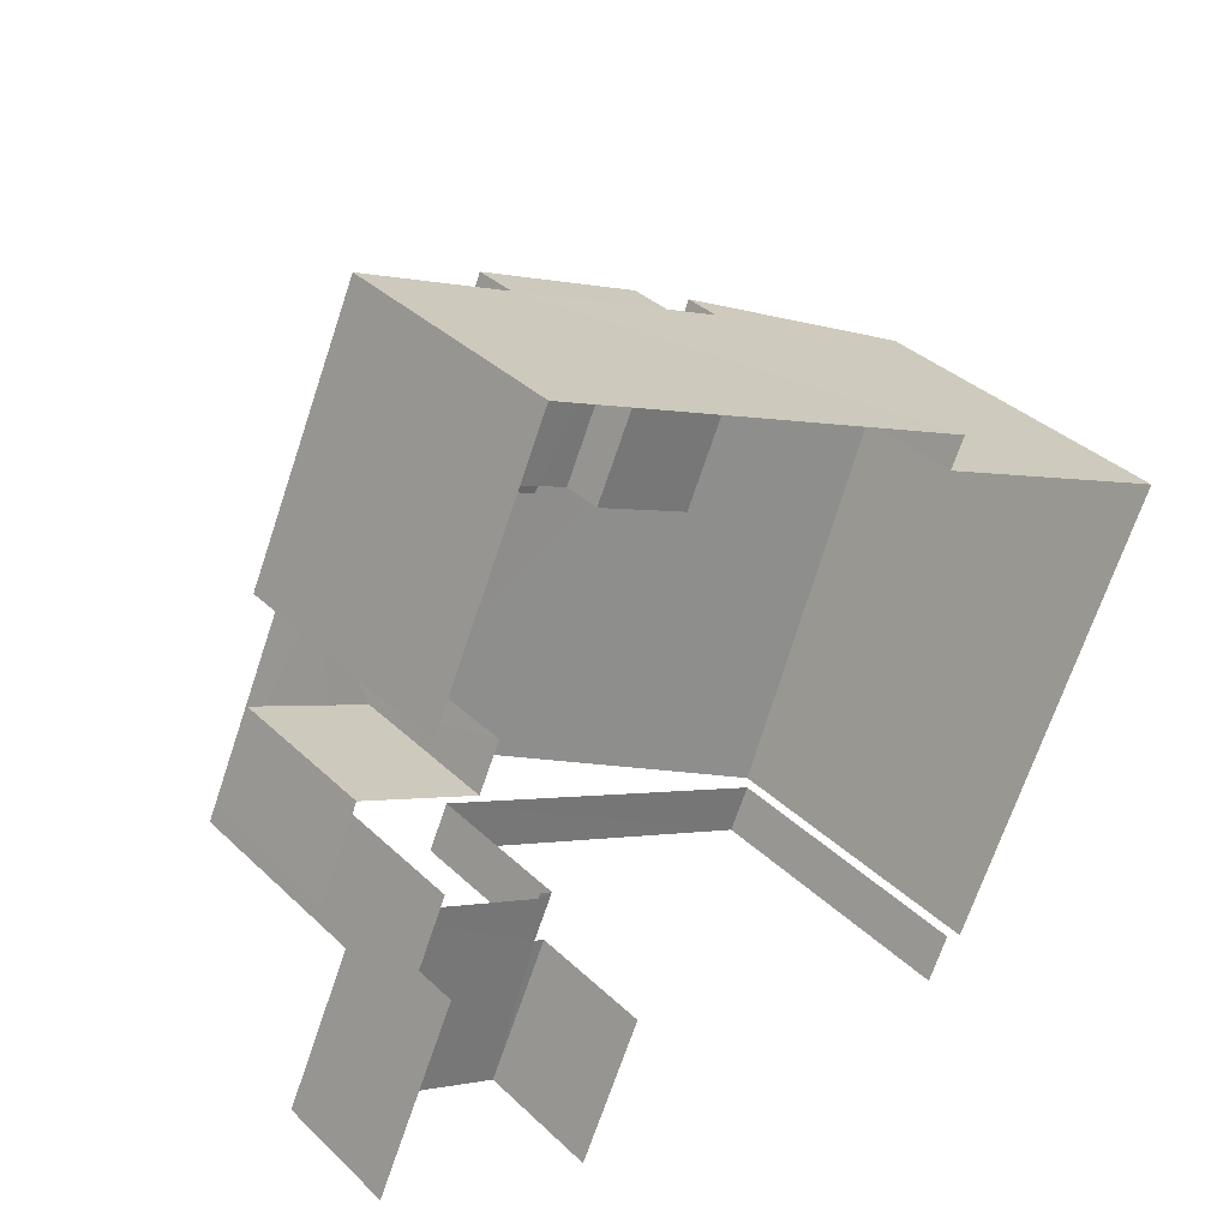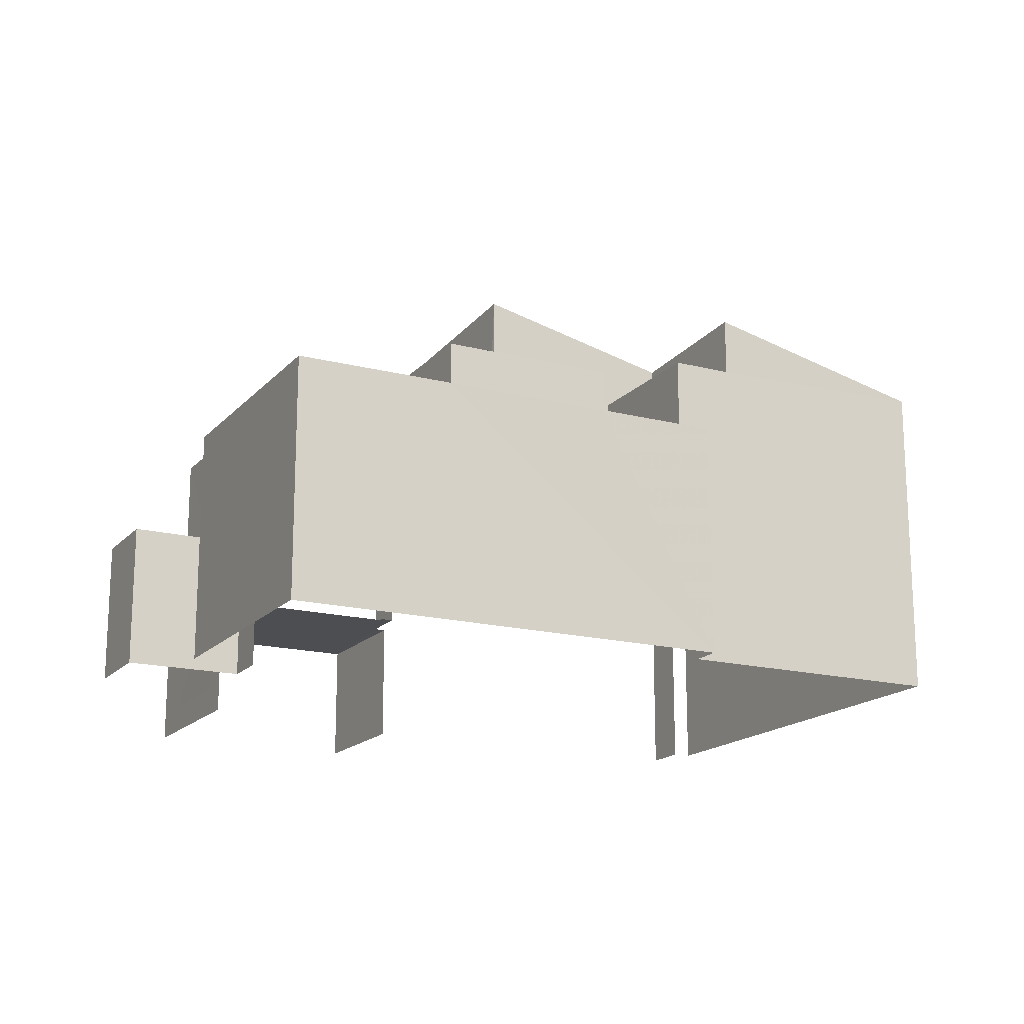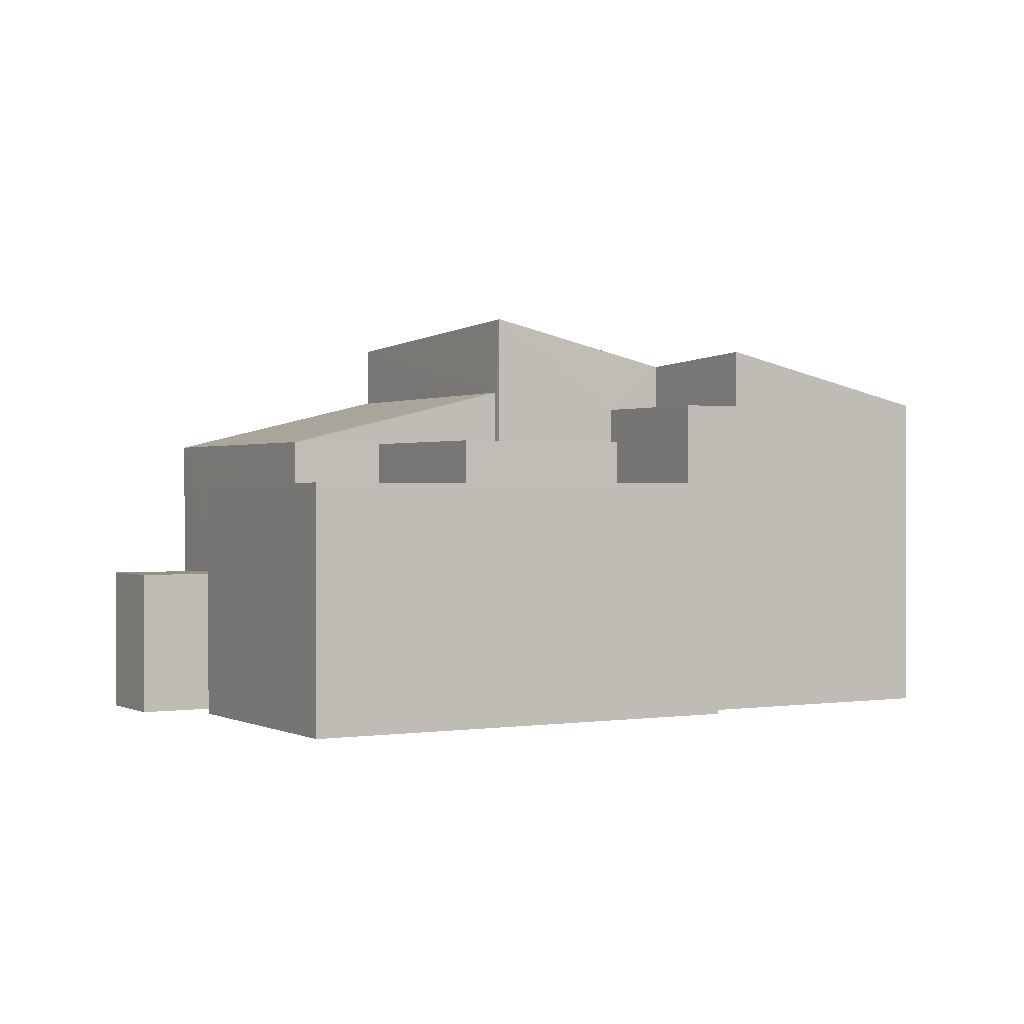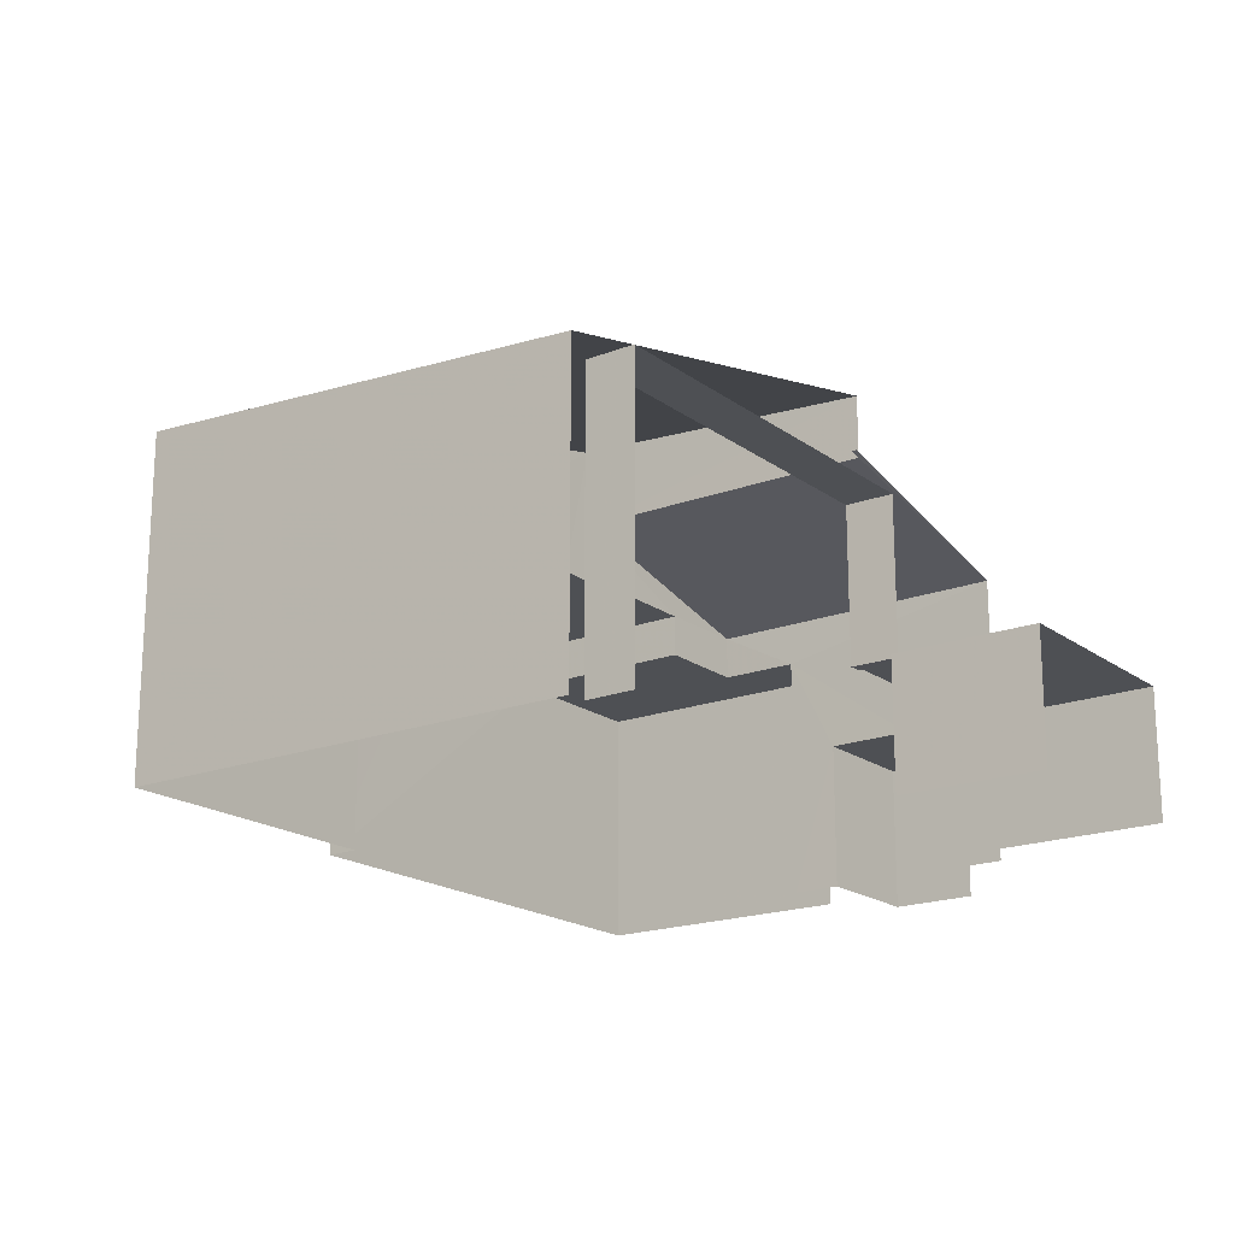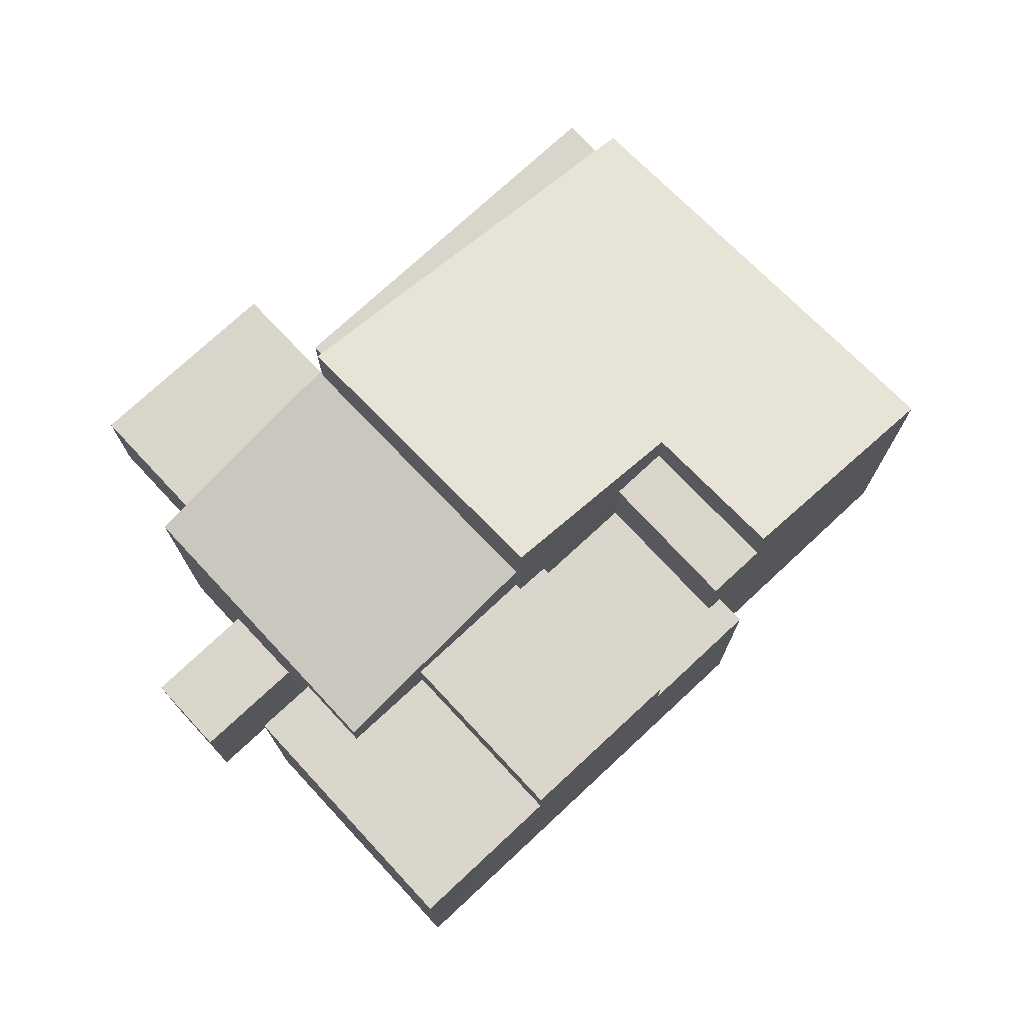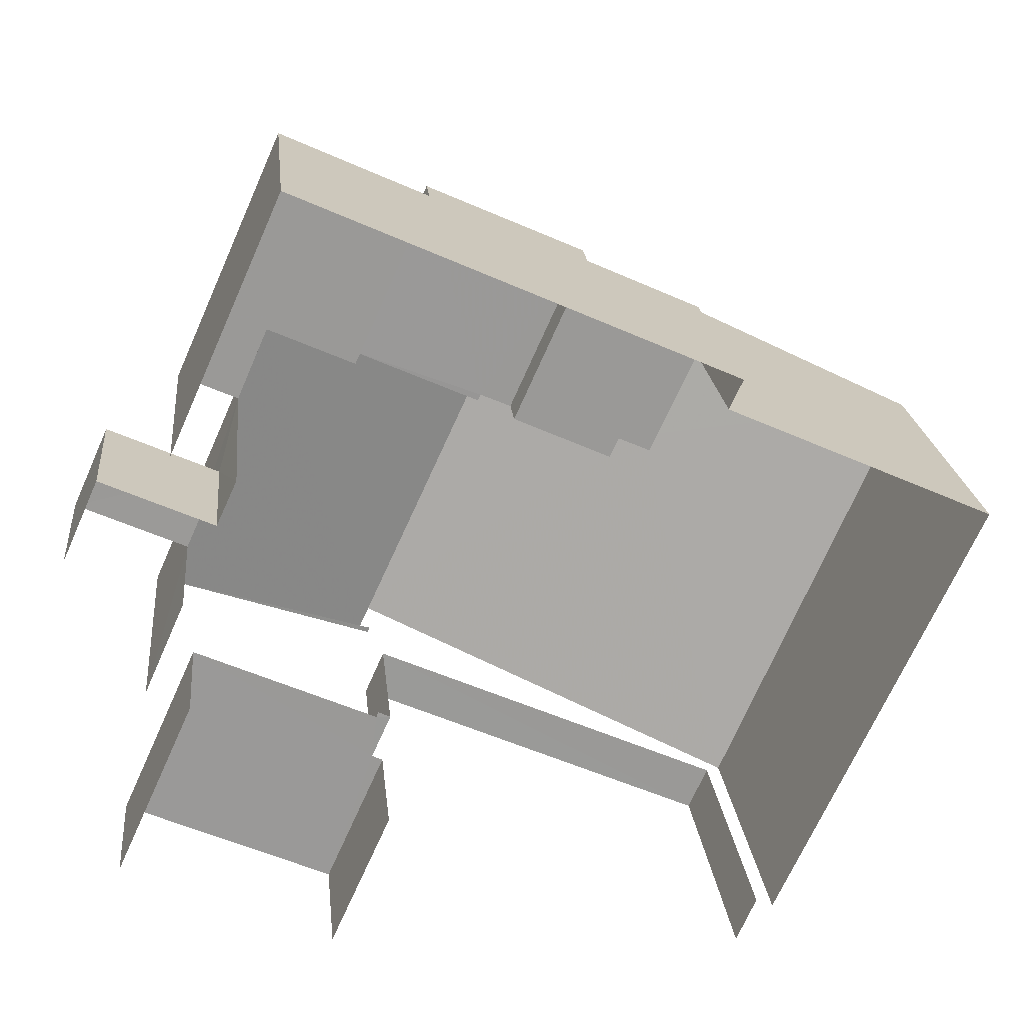
<metadata>
{"format":"obj","ext":"obj","renderer":"f3d","projection":"perspective","resolution":1024,"background":"white","views":[{"elev":35.0,"azim":141.3,"up":"+Y"},{"elev":-17.1,"azim":176.7,"up":"+Z"},{"elev":0.5,"azim":174.0,"up":"+Z"},{"elev":-18.8,"azim":-29.6,"up":"+Z"},{"elev":74.3,"azim":161.1,"up":"+Z"},{"elev":21.3,"azim":174.2,"up":"+Y"}]}
</metadata>
<code>
v -2.256e+05 -1.283e+05 11.77
v -2.256e+05 -1.283e+05 11.77
v -2.256e+05 -1.283e+05 11.77
v -2.256e+05 -1.283e+05 11.77
v -2.256e+05 -1.283e+05 11.77
v -2.256e+05 -1.283e+05 11.77
v -2.256e+05 -1.283e+05 11.77
v -2.256e+05 -1.283e+05 11.77
v -2.256e+05 -1.283e+05 11.77
v -2.256e+05 -1.283e+05 11.77
v -2.256e+05 -1.283e+05 11.77
v -2.256e+05 -1.283e+05 11.77
v -2.256e+05 -1.283e+05 11.77
v -2.256e+05 -1.283e+05 11.77
v -2.256e+05 -1.283e+05 11.77
v -2.256e+05 -1.283e+05 11.77
v -2.256e+05 -1.283e+05 11.77
v -2.256e+05 -1.283e+05 11.77
v -2.256e+05 -1.283e+05 20.93
v -2.256e+05 -1.283e+05 19.66
v -2.256e+05 -1.283e+05 20.72
v -2.256e+05 -1.283e+05 21.82
v -2.256e+05 -1.283e+05 21.39
v -2.256e+05 -1.283e+05 19.02
v -2.256e+05 -1.283e+05 17.55
v -2.256e+05 -1.283e+05 17.55
v -2.256e+05 -1.283e+05 17.55
v -2.256e+05 -1.283e+05 17.55
v -2.256e+05 -1.283e+05 17.55
v -2.256e+05 -1.283e+05 17.55
v -2.256e+05 -1.283e+05 15.24
v -2.256e+05 -1.283e+05 15.24
v -2.256e+05 -1.283e+05 15.24
v -2.256e+05 -1.283e+05 15.24
v -2.256e+05 -1.283e+05 19.96
v -2.256e+05 -1.283e+05 19.96
v -2.256e+05 -1.283e+05 19.9
v -2.256e+05 -1.283e+05 18.57
v -2.256e+05 -1.283e+05 18.57
v -2.256e+05 -1.283e+05 19.92
v -2.256e+05 -1.283e+05 17.55
v -2.256e+05 -1.283e+05 17.55
v -2.256e+05 -1.283e+05 17.55
v -2.256e+05 -1.283e+05 17.55
v -2.256e+05 -1.283e+05 17.55
v -2.256e+05 -1.283e+05 17.55
v -2.256e+05 -1.283e+05 19.53
v -2.256e+05 -1.283e+05 19.53
v -2.256e+05 -1.283e+05 19.53
v -2.256e+05 -1.283e+05 19.53
v -2.256e+05 -1.283e+05 18.58
v -2.256e+05 -1.283e+05 18.58
v -2.256e+05 -1.283e+05 18.58
v -2.256e+05 -1.283e+05 18.58
v -2.256e+05 -1.283e+05 18.54
v -2.256e+05 -1.283e+05 18.54
v -2.256e+05 -1.283e+05 18.54
v -2.256e+05 -1.283e+05 18.54
v -2.256e+05 -1.283e+05 18.54
v -2.256e+05 -1.283e+05 18.54
v -2.256e+05 -1.283e+05 14.86
v -2.256e+05 -1.283e+05 14.86
v -2.256e+05 -1.283e+05 14.86
v -2.256e+05 -1.283e+05 14.86
v -2.256e+05 -1.283e+05 14.86
v -2.256e+05 -1.283e+05 14.86
v -2.256e+05 -1.283e+05 14.86
v -2.256e+05 -1.283e+05 14.86
f 1 2 3
f 4 1 5
f 6 7 8
f 1 3 6
f 9 10 5
f 11 12 8
f 13 14 15
f 16 17 18
f 9 5 17
f 13 18 14
f 14 5 12
f 1 6 5
f 12 6 8
f 18 17 5
f 18 5 14
f 5 6 12
f 37 23 35
f 61 35 51
f 62 61 51
f 1 54 2
f 54 23 24
f 2 54 24
f 51 35 54
f 35 23 54
f 67 10 9
f 66 67 9
f 30 11 29
f 30 12 11
f 17 16 64
f 16 38 64
f 64 36 63
f 64 38 36
f 61 36 35
f 61 63 36
f 18 13 32
f 34 18 32
f 4 68 52
f 52 68 53
f 4 5 68
f 53 68 65
f 19 20 21
f 22 21 23
f 23 21 24
f 21 20 24
f 25 26 27
f 27 28 25
f 29 26 25
f 30 29 25
f 31 32 33
f 31 34 32
f 35 36 37
f 36 38 37
f 37 39 40
f 37 38 39
f 41 42 43
f 44 43 45
f 45 43 46
f 43 42 46
f 47 48 49
f 50 47 49
f 51 52 53
f 51 54 52
f 55 56 57
f 57 56 58
f 55 59 56
f 58 56 60
f 61 62 63
f 64 63 65
f 64 65 66
f 66 65 67
f 67 65 68
f 63 62 65
f 5 10 67
f 68 5 67
f 59 42 41
f 56 59 22
f 48 47 21
f 59 41 48
f 22 48 21
f 59 48 22
f 41 49 48
f 41 43 49
f 60 56 40
f 56 22 40
f 40 23 37
f 40 22 23
f 25 39 30
f 12 30 31
f 14 12 31
f 30 39 38
f 18 34 16
f 16 34 38
f 34 31 30
f 34 30 38
f 44 45 7
f 6 44 7
f 3 20 44
f 6 3 44
f 20 19 50
f 43 44 49
f 44 50 49
f 20 50 44
f 17 66 9
f 17 64 66
f 33 13 15
f 33 32 13
f 39 25 58
f 25 28 58
f 40 39 58
f 60 40 58
f 26 11 8
f 26 29 11
f 28 57 58
f 28 27 57
f 8 7 27
f 8 27 26
f 7 45 46
f 27 46 57
f 57 46 55
f 7 46 27
f 50 19 21
f 47 50 21
f 1 4 52
f 54 1 52
f 14 33 15
f 14 31 33
f 24 3 2
f 24 20 3
f 46 59 55
f 46 42 59
f 65 51 53
f 65 62 51

</code>
